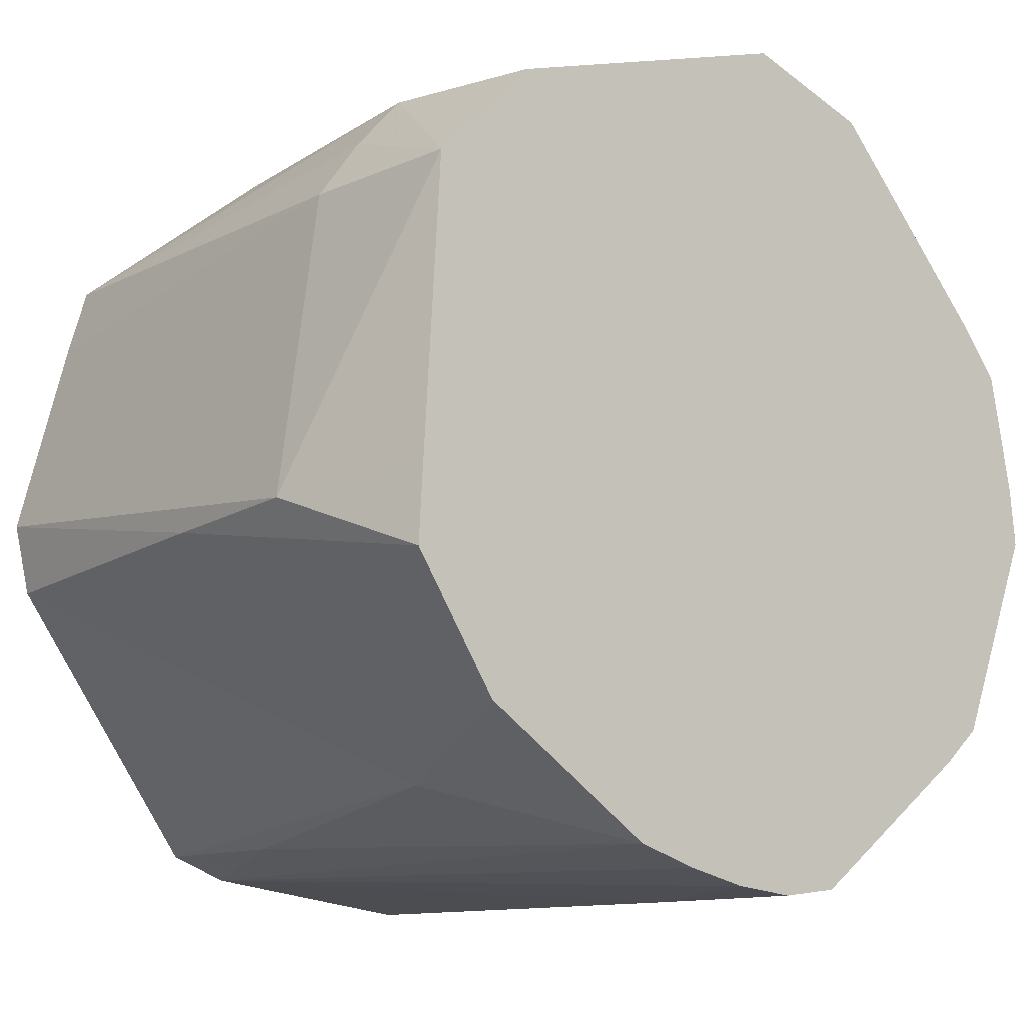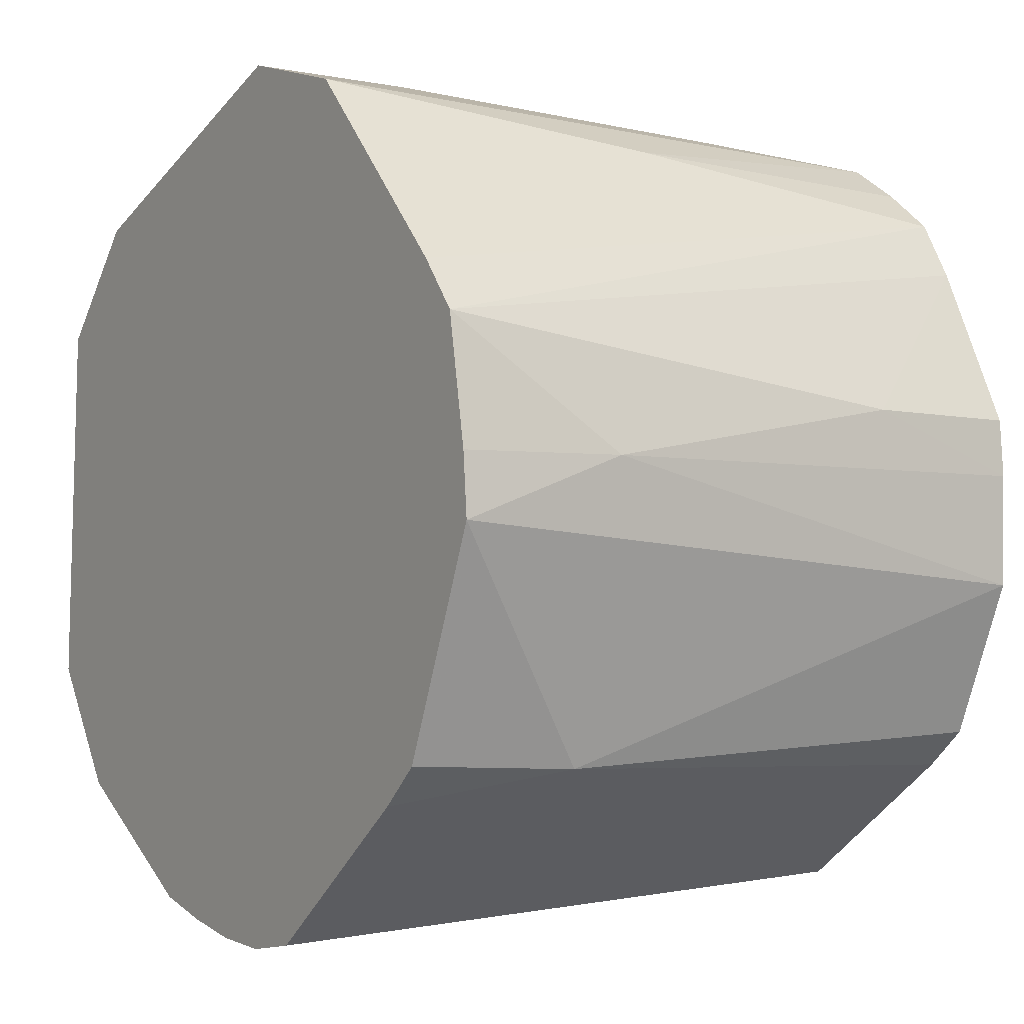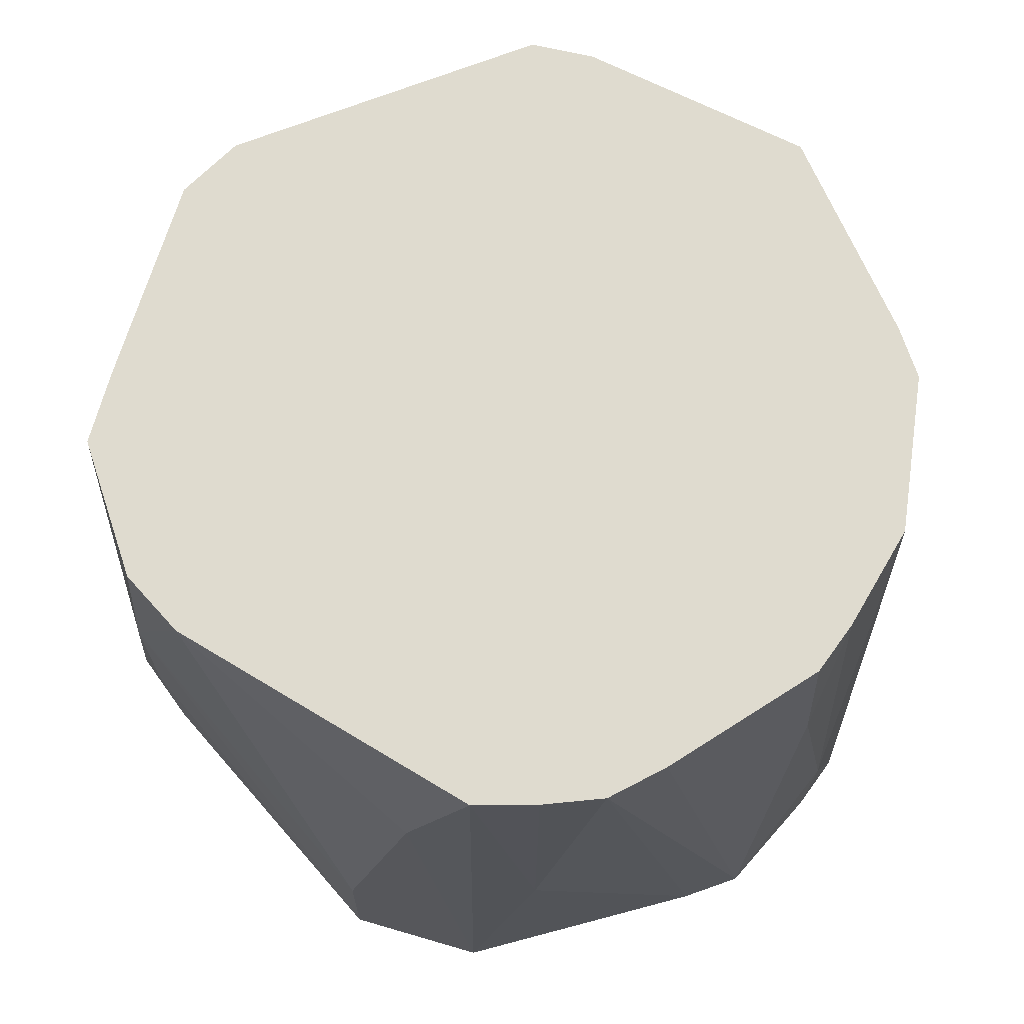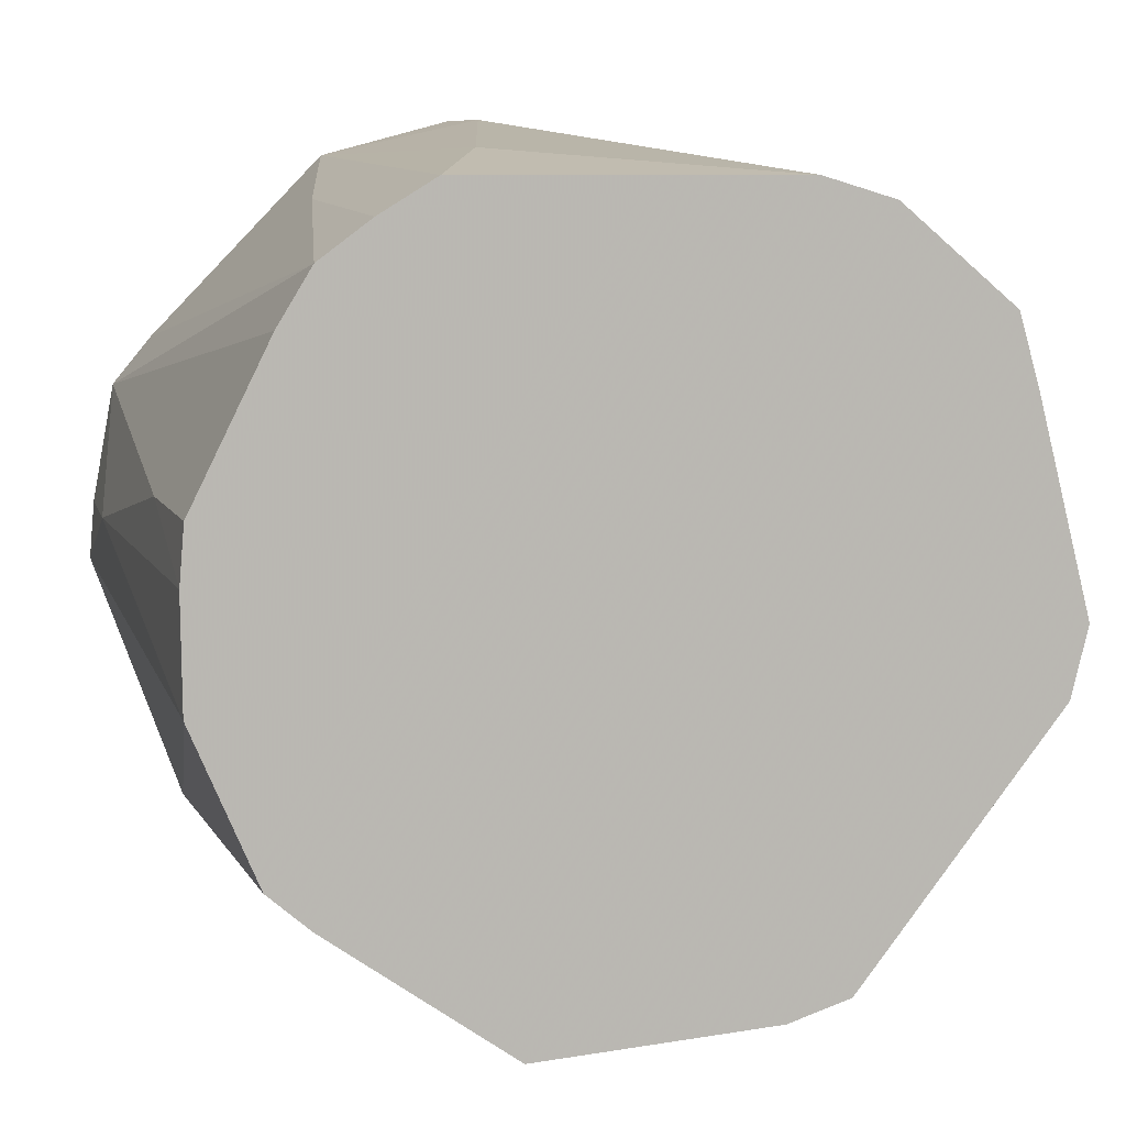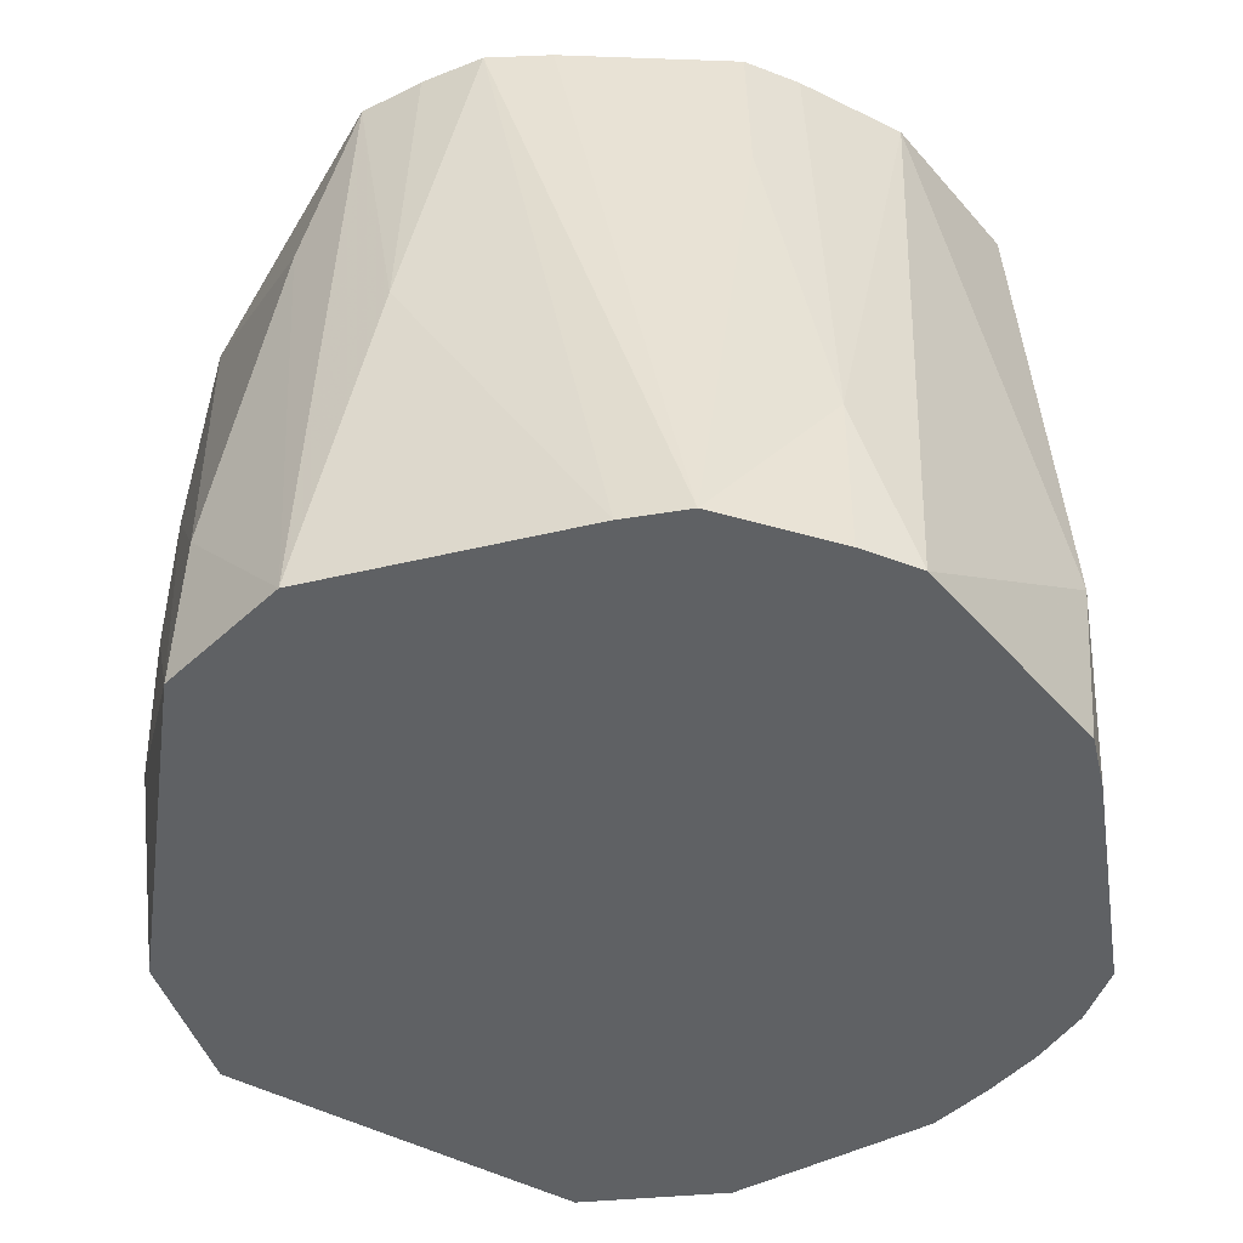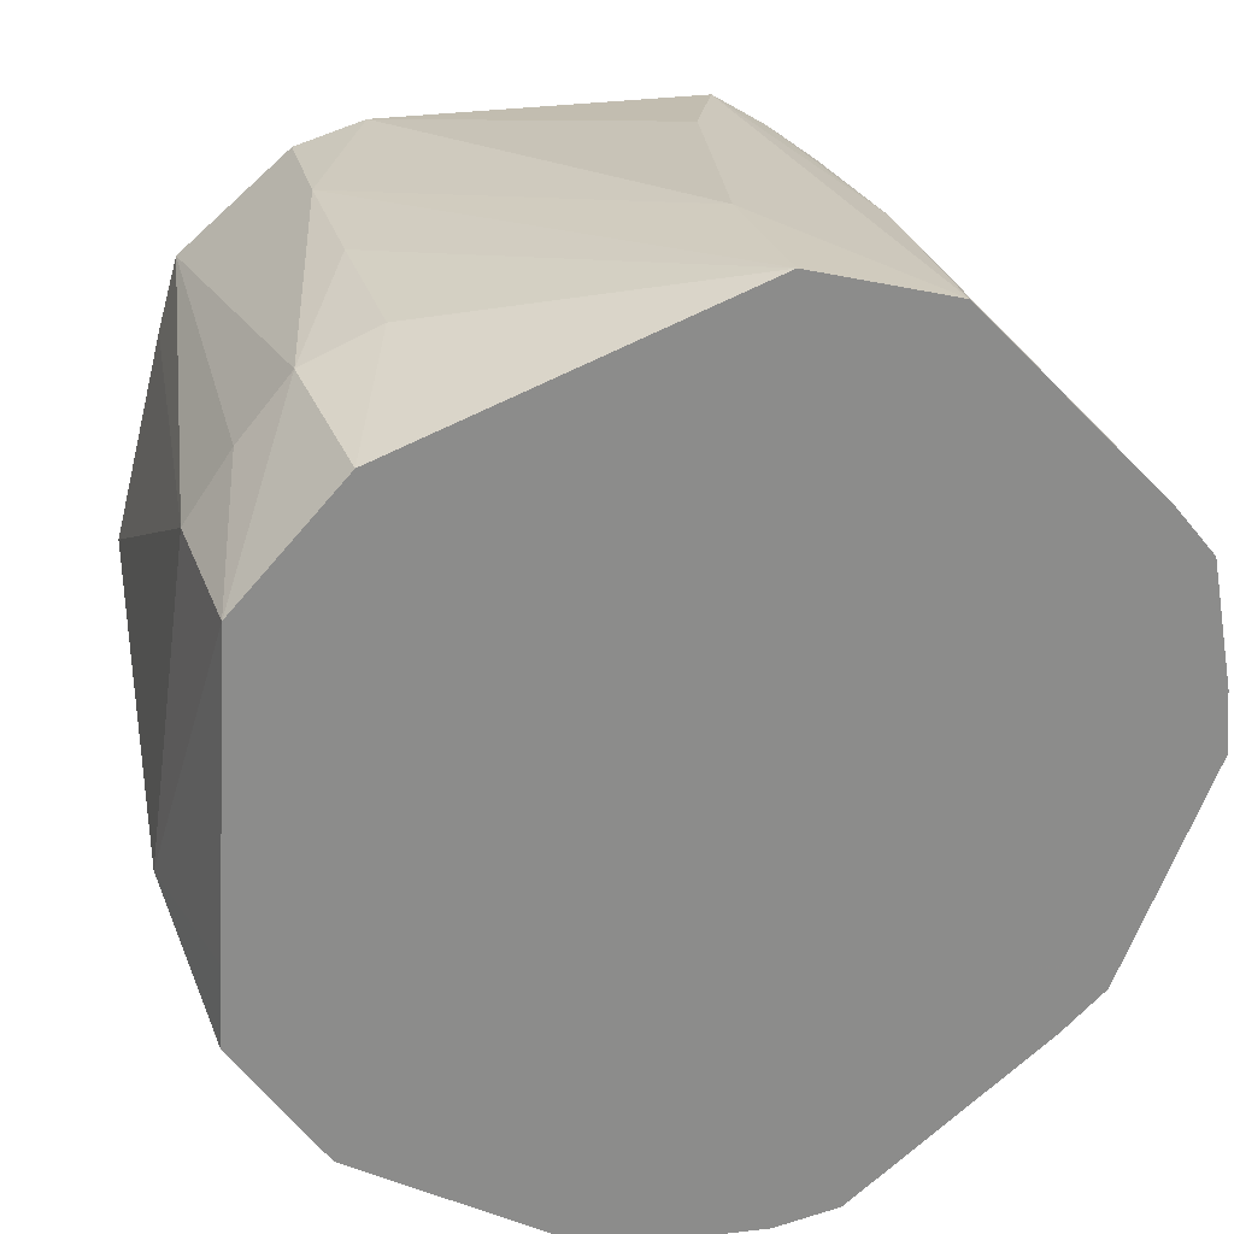
<metadata>
{"format":"obj","ext":"obj","renderer":"f3d","projection":"perspective","resolution":1024,"background":"white","views":[{"elev":-15.4,"azim":137.8,"up":"+Y"},{"elev":-1.8,"azim":-123.2,"up":"+Y"},{"elev":70.3,"azim":-148.8,"up":"+Z"},{"elev":7.4,"azim":-12.7,"up":"+Y"},{"elev":-46.1,"azim":-118.6,"up":"+Z"},{"elev":25.8,"azim":165.4,"up":"+Y"}]}
</metadata>
<code>
v 0.06323 0.02047 -0.04886
v 0.05214 0.03236 -0.04886
v 0.01638 0.04564 -0.04886
v 0.009122 0.04242 -0.04886
v 0.001718 0.04172 -0.04886
v -0.01781 0.02144 -0.04886
v -0.02209 0.0162 -0.04886
v -0.02448 0.003072 -0.04886
v -0.02504 -0.003399 -0.04886
v -0.01537 -0.02647 -0.04886
v -0.01079 -0.03057 -0.04886
v 0.009602 -0.04619 -0.04886
v 0.01638 -0.04733 -0.04886
v 0.02328 -0.04696 -0.04886
v 0.03013 -0.04573 -0.04886
v 0.03706 -0.04399 -0.04886
v 0.04244 -0.03927 -0.04886
v 0.05648 -0.03253 -0.04886
v 0.06558 -0.01938 -0.04886
v 0.06511 -0.01112 -0.04886
v 0.06417 0.02095 -0.03106
v 0.05936 0.02783 -0.03106
v 0.05396 0.03418 -0.03106
v 0.0461 0.03751 -0.03106
v 0.01638 0.04527 -0.03106
v -0.02458 0.003088 -0.03106
v -0.01655 -0.02732 -0.03106
v 0.01638 -0.04648 -0.03106
v 0.05072 -0.03774 -0.03106
v 0.06858 -0.01167 -0.03106
v 0.04645 0.03799 -0.01327
v -0.0041 0.03679 -0.01327
v 0.06712 -0.01144 -0.01327
v 0.04638 0.03789 0.004524
v 0.009244 0.04165 0.004524
v -0.02172 0.008981 0.004524
v 0.04272 -0.03965 0.004524
v 0.06527 -0.003399 0.02232
v 0.05971 0.01868 0.02232
v 0.05751 0.02648 0.02232
v 0.04549 0.03666 0.02232
v 0.03794 0.03892 0.02232
v 0.009685 0.03886 0.02232
v 0.002651 0.03885 0.02232
v -0.003283 0.03519 0.02232
v -0.008707 0.03113 0.02232
v -0.01227 0.02525 0.02232
v -0.02049 0.008581 0.02232
v -0.021 0.002521 0.02232
v -0.02089 -0.003399 0.02232
v -0.02086 -0.009297 0.02232
v -0.01394 -0.02543 0.02232
v -0.009475 -0.02925 0.02232
v 0.01011 -0.04296 0.02232
v 0.03546 -0.04084 0.02232
v 0.04201 -0.03867 0.02232
v 0.06343 -0.01085 0.02232
f 1 23 22
f 56 57 42
f 25 35 42
f 27 12 54
f 50 56 42
f 23 1 2
f 21 1 22
f 30 1 21
f 18 57 29
f 57 56 29
f 5 4 6
f 3 4 5
f 5 25 3
f 35 25 5
f 5 44 35
f 10 27 9
f 55 50 54
f 56 50 55
f 3 31 24
f 24 31 23
f 24 2 3
f 23 2 24
f 23 31 34
f 34 25 42
f 3 25 34
f 34 31 3
f 33 19 30
f 18 19 33
f 33 57 18
f 20 1 30
f 30 19 20
f 18 29 16
f 57 33 38
f 30 21 38
f 42 57 38
f 38 33 30
f 11 10 9
f 12 27 11
f 27 10 11
f 54 50 52
f 9 26 8
f 48 36 49
f 49 36 26
f 44 46 43
f 42 35 43
f 35 44 43
f 32 5 6
f 6 46 32
f 44 5 32
f 7 46 6
f 26 36 7
f 7 4 9
f 6 4 7
f 9 8 7
f 7 8 26
f 41 34 42
f 18 16 17
f 37 29 56
f 37 16 29
f 56 55 37
f 55 16 37
f 40 21 22
f 22 23 40
f 23 34 40
f 40 41 42
f 34 41 40
f 53 27 54
f 54 52 53
f 53 52 27
f 27 52 51
f 51 52 50
f 9 27 51
f 51 26 9
f 50 49 51
f 51 49 26
f 48 49 47
f 47 36 48
f 46 7 47
f 47 7 36
f 45 46 44
f 44 32 45
f 45 32 46
f 54 12 13
f 12 14 13
f 15 16 55
f 55 14 15
f 15 17 16
f 12 17 15
f 15 14 12
f 39 38 21
f 21 40 39
f 42 38 39
f 39 40 42
f 54 13 28
f 28 13 14
f 28 55 54
f 28 14 55
f 1 20 17
f 9 4 17
f 17 11 9
f 3 2 17
f 17 4 3
f 17 2 1
f 17 19 18
f 17 20 19
f 12 11 17
f 47 43 46
f 47 50 42
f 47 49 50
f 42 43 47

</code>
